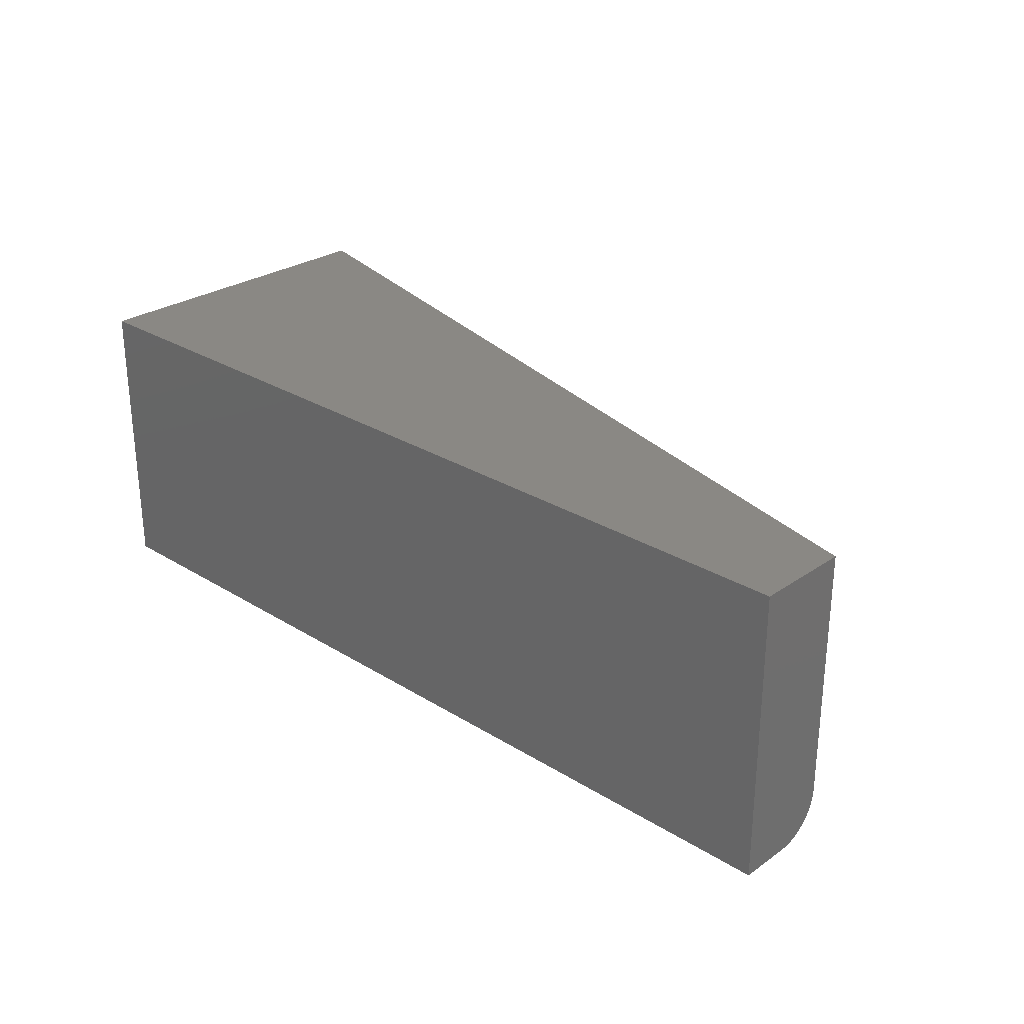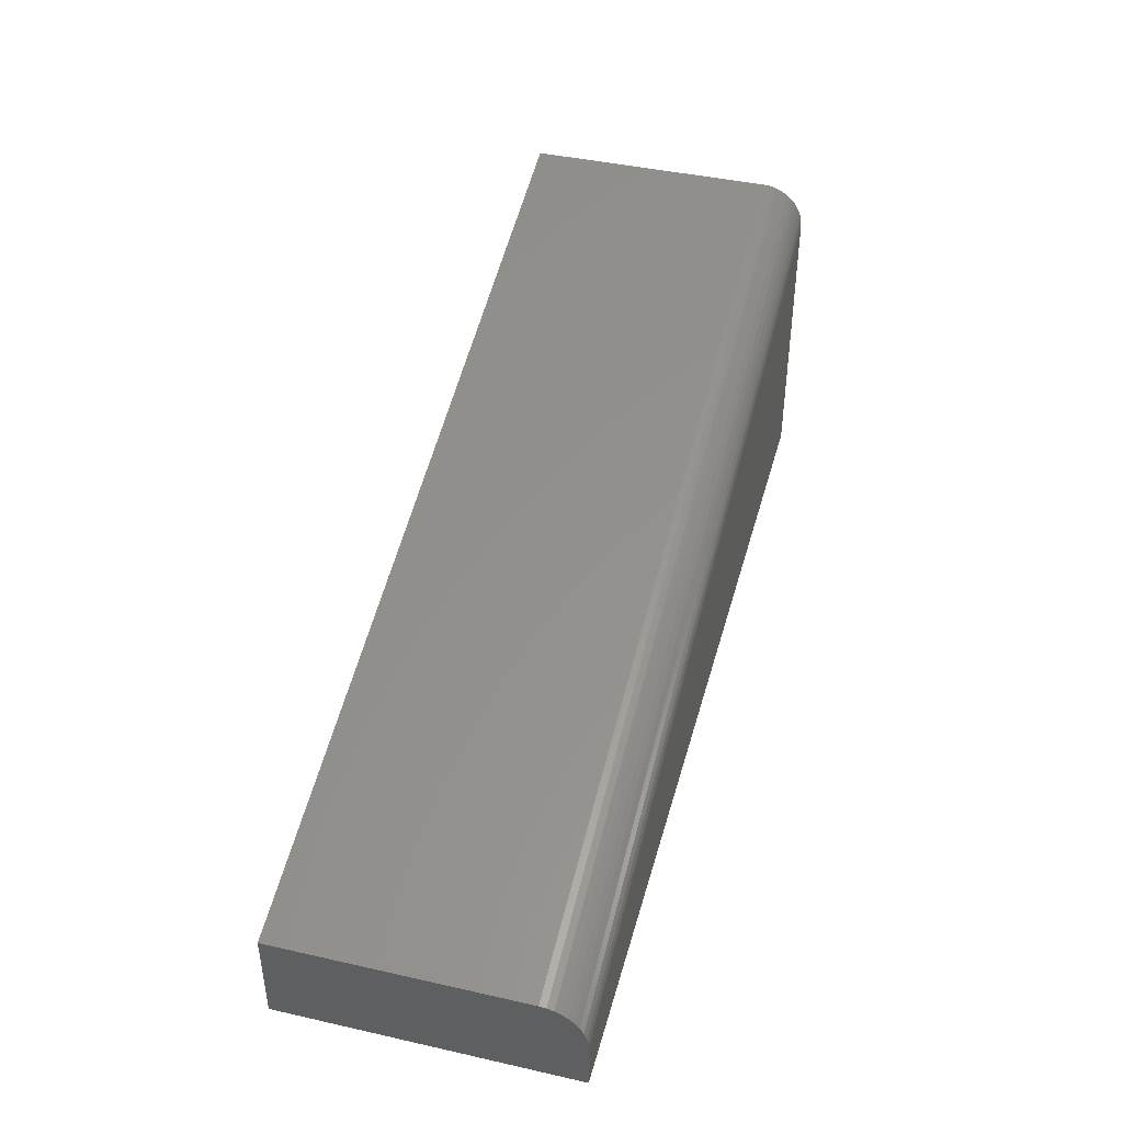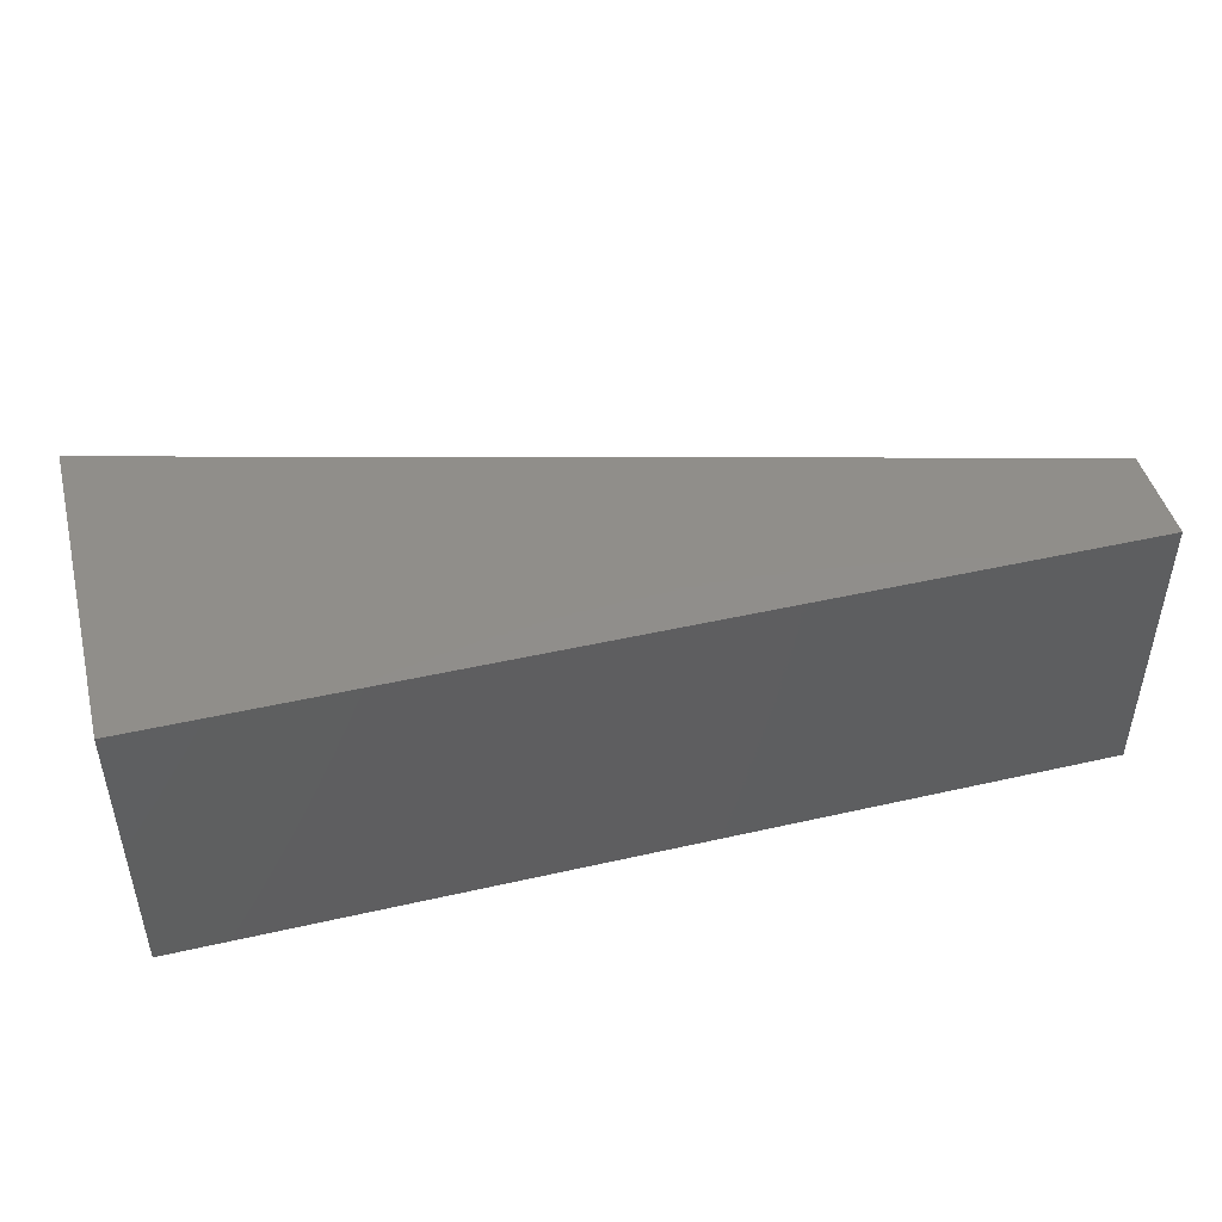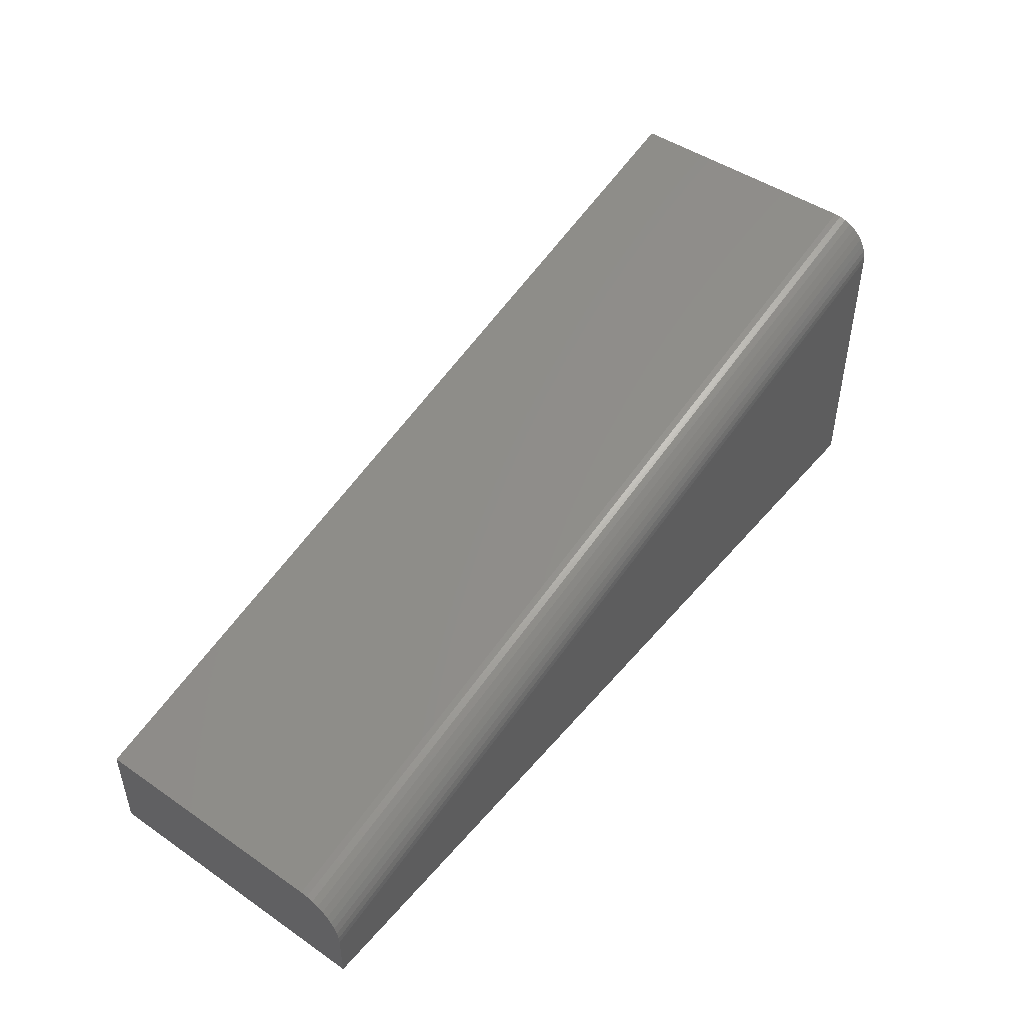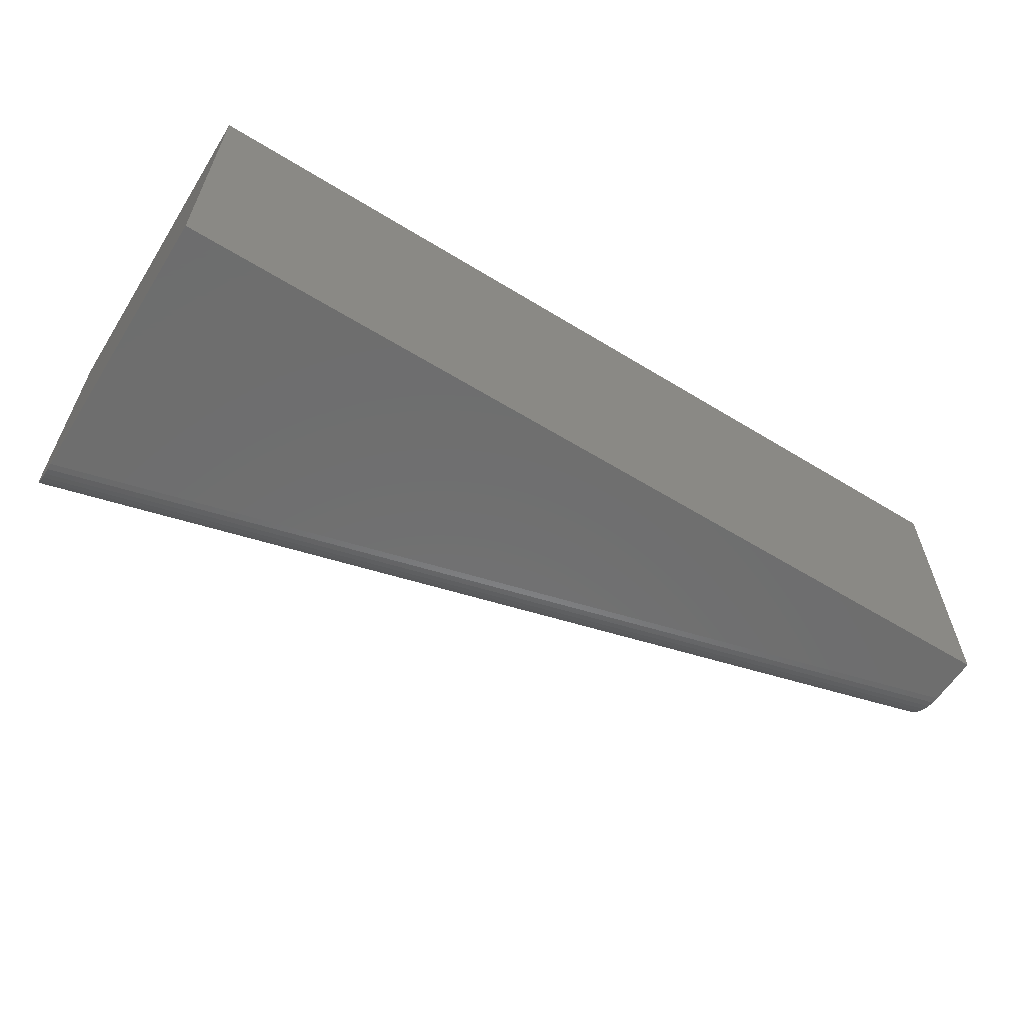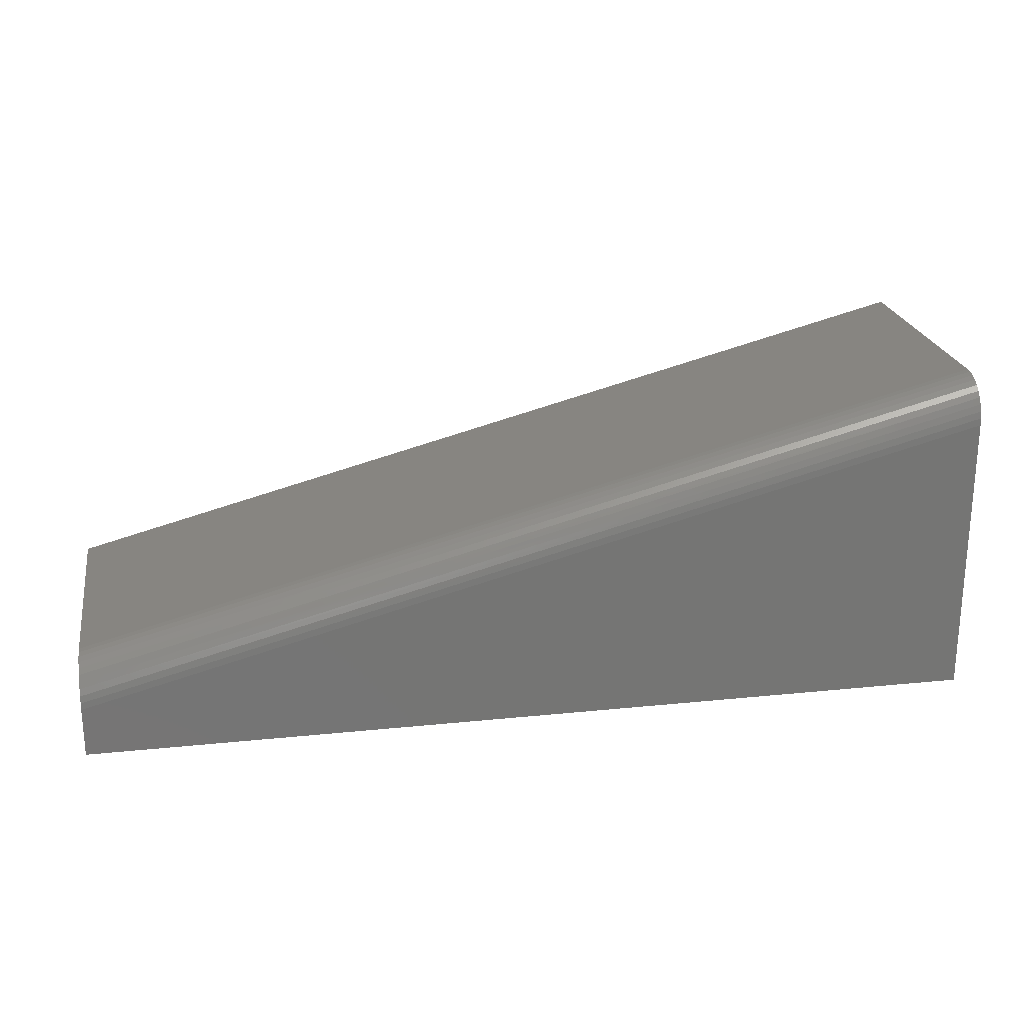
<metadata>
{"format":"stl","ext":"stl","renderer":"f3d","projection":"perspective","resolution":1024,"background":"white","views":[{"elev":27.4,"azim":-136.5,"up":"+Y"},{"elev":42.6,"azim":-75.0,"up":"+Z"},{"elev":46.2,"azim":165.4,"up":"+Y"},{"elev":47.0,"azim":-52.2,"up":"+Z"},{"elev":-60.1,"azim":147.9,"up":"+Y"},{"elev":22.8,"azim":-10.0,"up":"+Z"}]}
</metadata>
<code>
# stl→obj: 28 verts, 52 faces
v -0.7109 -0.4688 0.002467
v 0.75 -0.4688 0.002467
v -0.7109 -0.4688 0.08354
v 0.75 -0.4688 0.468
v 0.75 -0.3984 0.5407
v 0.75 1.835e-16 0.5407
v -0.7109 -0.3984 0.1562
v -0.7109 -7.704e-34 0.1562
v 0.75 -0.4088 0.5399
v 0.75 -0.4196 0.5373
v 0.75 -0.4299 0.533
v 0.75 -0.4395 0.527
v 0.75 -0.448 0.5196
v 0.75 -0.4552 0.5109
v 0.75 -0.461 0.5011
v 0.75 -0.4653 0.4905
v 0.75 -0.4679 0.4794
v 0.75 1.537e-16 0.002467
v -0.7109 -0.4679 0.09458
v -0.7109 -0.4654 0.1057
v -0.7109 -0.4612 0.1163
v -0.7109 -0.4555 0.126
v -0.7109 -0.4483 0.1348
v -0.7109 -0.4399 0.1423
v -0.7109 -0.4305 0.1482
v -0.7109 -0.4202 0.1527
v -0.7109 -0.4095 0.1554
v -0.7109 -8.537e-18 0.002467
f 1 2 3
f 3 2 4
f 5 6 7
f 7 6 8
f 5 9 10
f 6 5 10
f 6 10 11
f 6 11 12
f 6 12 13
f 6 13 14
f 6 14 15
f 6 15 16
f 6 16 17
f 6 17 4
f 6 4 2
f 6 2 18
f 3 19 20
f 1 3 20
f 1 20 21
f 1 21 22
f 1 22 23
f 1 23 24
f 1 24 25
f 1 25 26
f 1 26 27
f 1 27 7
f 1 7 8
f 1 8 28
f 5 7 9
f 9 7 27
f 9 27 10
f 10 27 26
f 10 26 11
f 11 26 25
f 11 25 12
f 12 25 24
f 12 24 13
f 13 24 23
f 13 23 14
f 14 23 22
f 14 22 15
f 15 22 21
f 15 21 16
f 16 21 20
f 16 20 17
f 17 20 19
f 17 19 4
f 4 19 3
f 28 8 18
f 18 8 6
f 1 28 2
f 2 28 18

</code>
